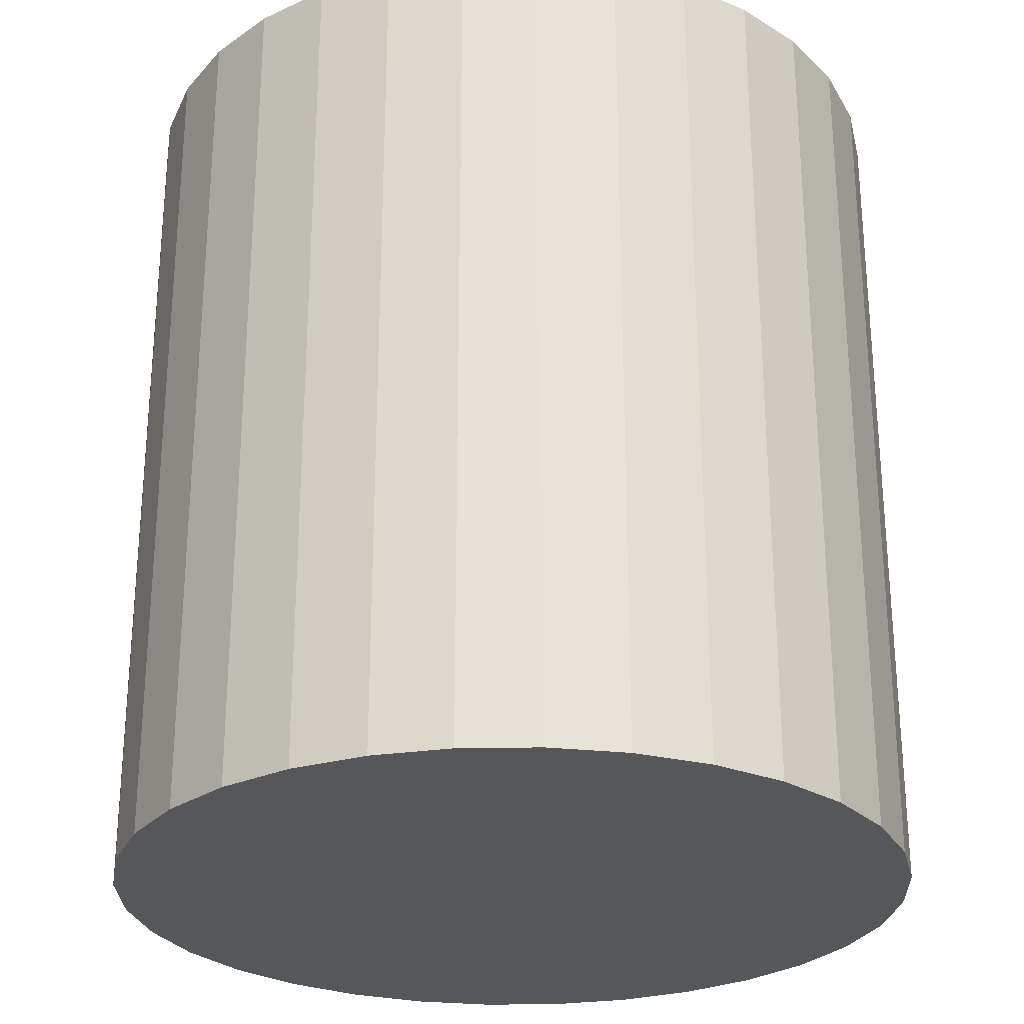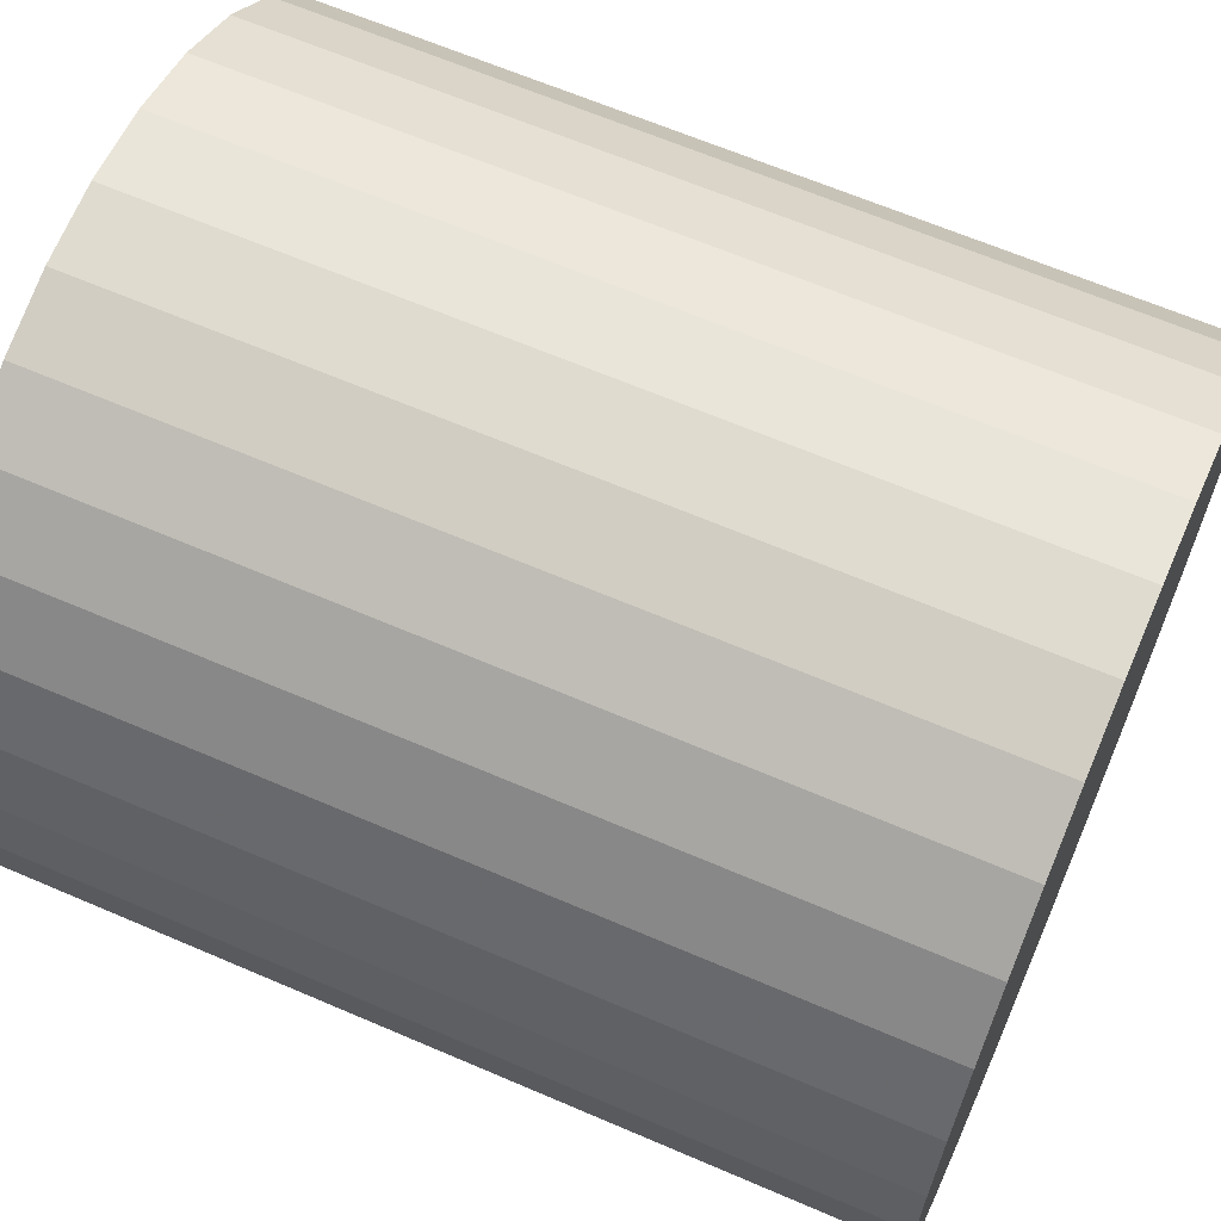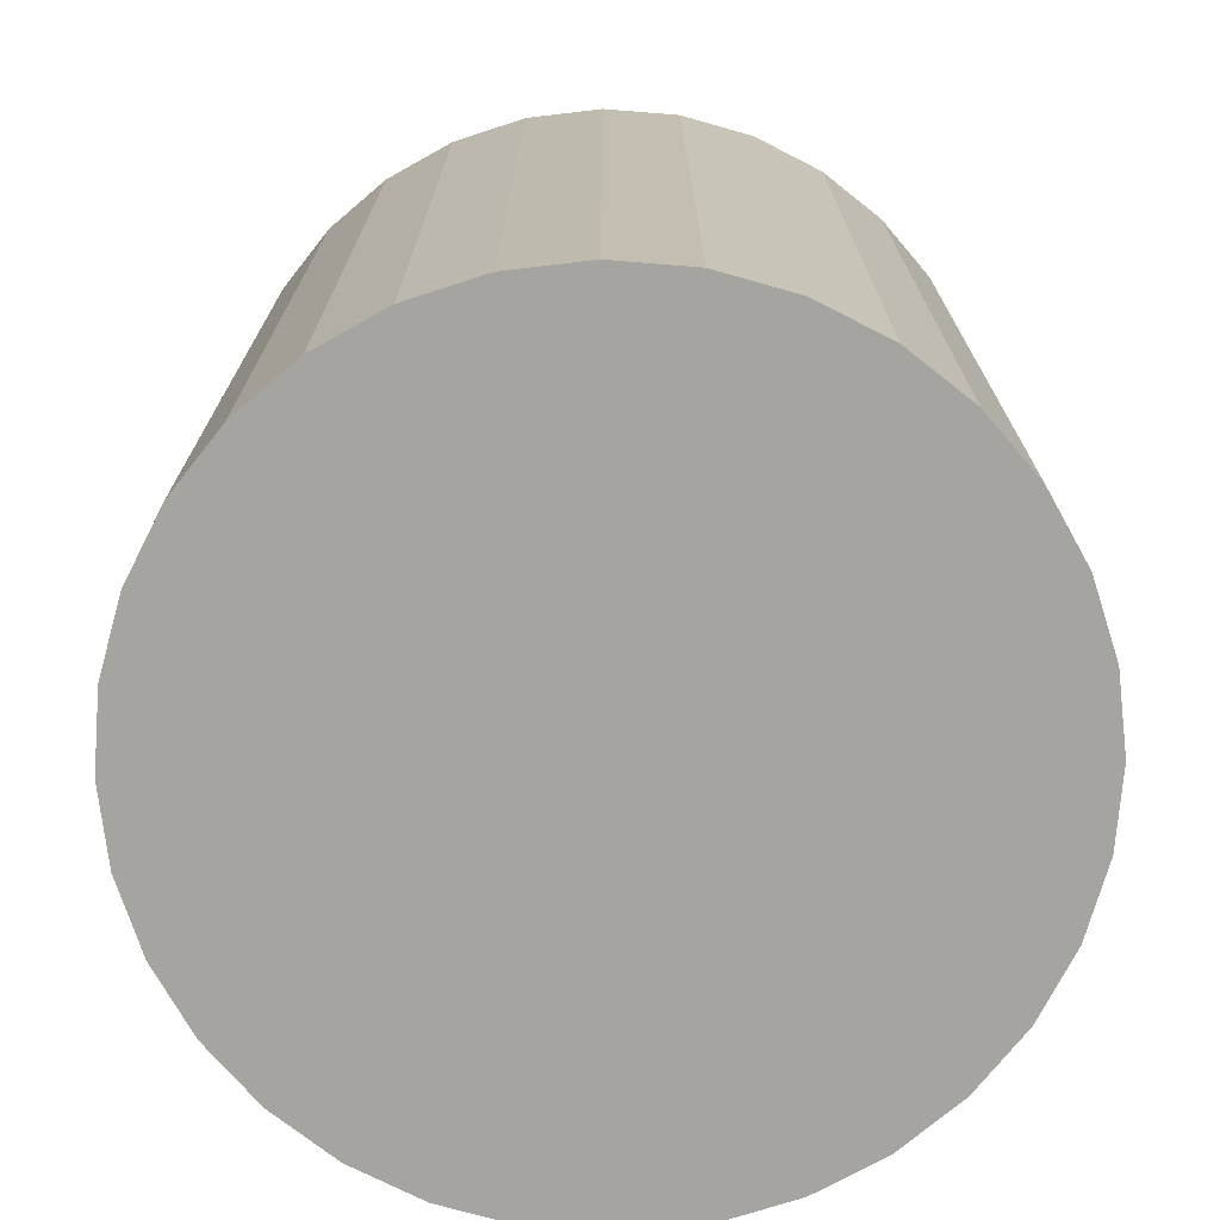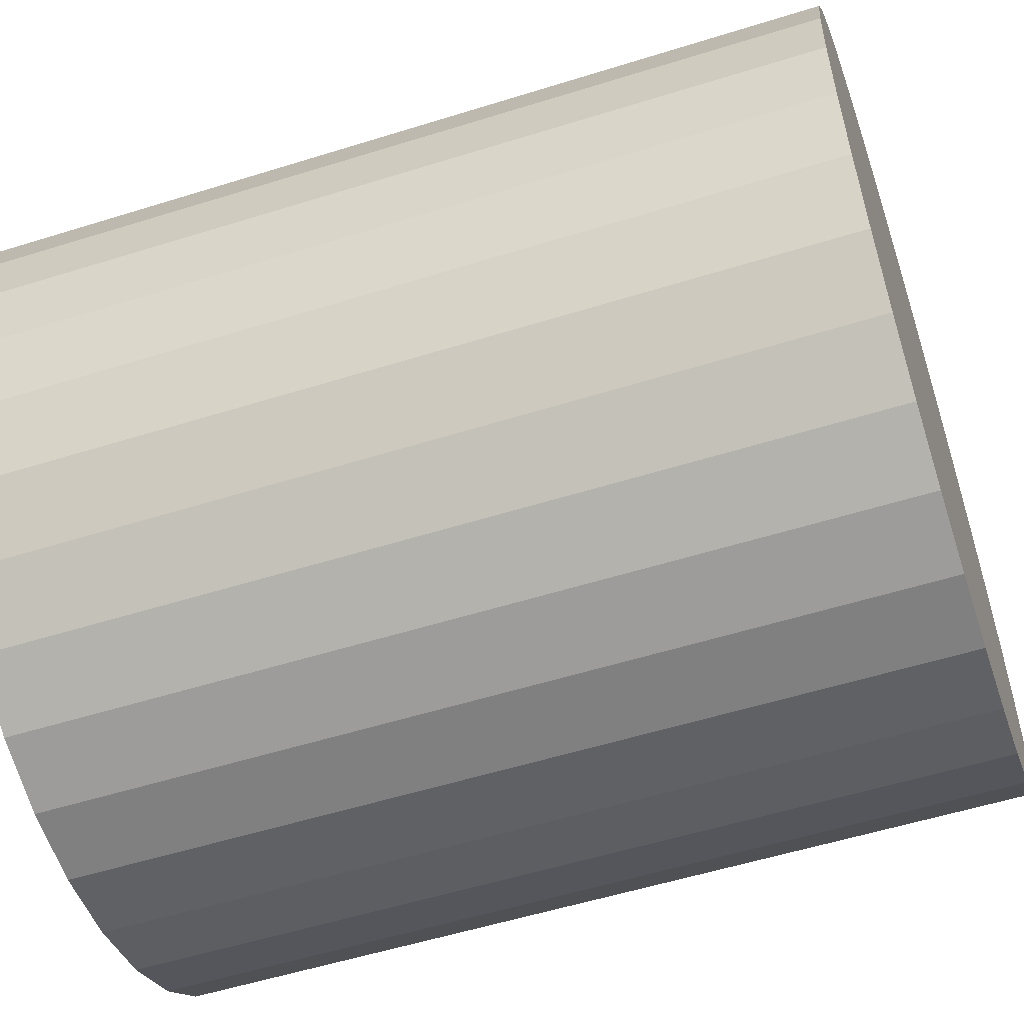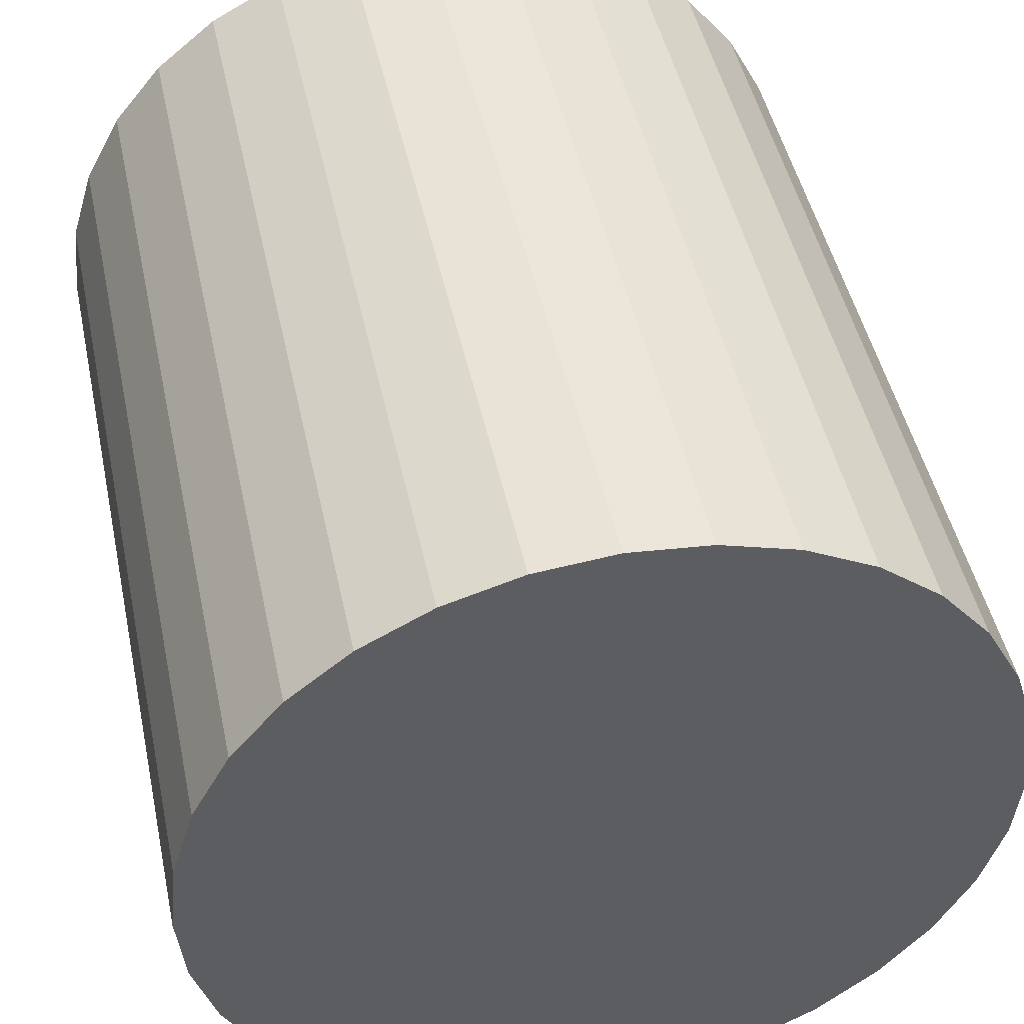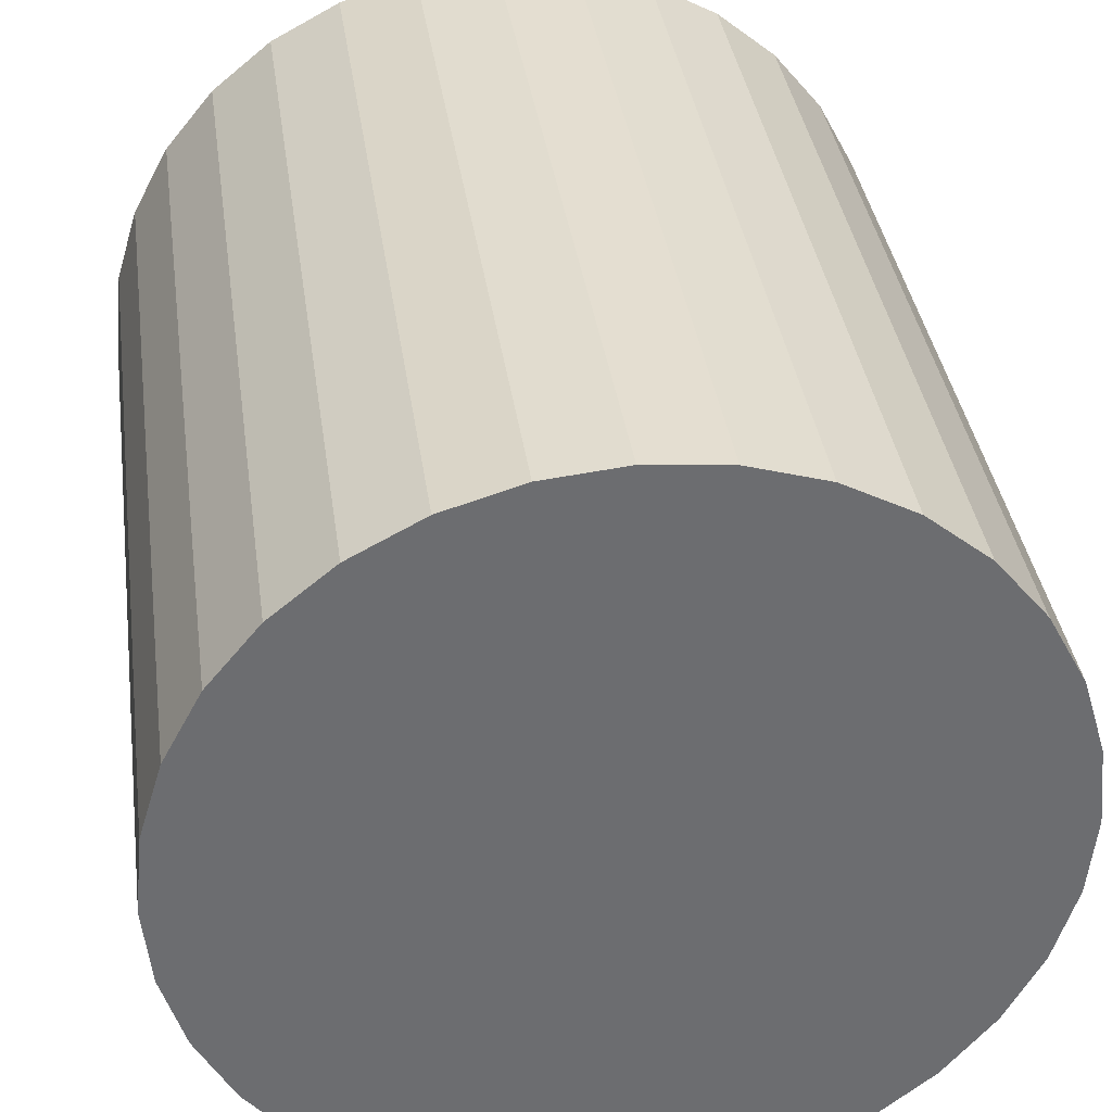
<metadata>
{"format":"obj","ext":"obj","renderer":"f3d","projection":"perspective","resolution":1024,"background":"white","views":[{"elev":-27.0,"azim":131.0,"up":"+Z"},{"elev":64.3,"azim":-66.5,"up":"+Y"},{"elev":-73.3,"azim":124.8,"up":"+Z"},{"elev":-55.0,"azim":108.3,"up":"+Y"},{"elev":46.6,"azim":-11.9,"up":"+Y"},{"elev":36.4,"azim":-7.9,"up":"+Y"}]}
</metadata>
<code>
v 0 0 -0.03396
v 0.03136 0 -0.03396
v 0.03136 0 0.03396
v 0 0 0.03396
v 0.03076 0.006118 -0.03396
v 0.03076 0.006118 0.03396
v 0.02897 0.012 -0.03396
v 0.02897 0.012 0.03396
v 0.02607 0.01742 -0.03396
v 0.02607 0.01742 0.03396
v 0.02217 0.02217 -0.03396
v 0.02217 0.02217 0.03396
v 0.01742 0.02607 -0.03396
v 0.01742 0.02607 0.03396
v 0.012 0.02897 -0.03396
v 0.012 0.02897 0.03396
v 0.006118 0.03076 -0.03396
v 0.006118 0.03076 0.03396
v 0 0.03136 -0.03396
v 0 0.03136 0.03396
v -0.006118 0.03076 -0.03396
v -0.006118 0.03076 0.03396
v -0.012 0.02897 -0.03396
v -0.012 0.02897 0.03396
v -0.01742 0.02607 -0.03396
v -0.01742 0.02607 0.03396
v -0.02217 0.02217 -0.03396
v -0.02217 0.02217 0.03396
v -0.02607 0.01742 -0.03396
v -0.02607 0.01742 0.03396
v -0.02897 0.012 -0.03396
v -0.02897 0.012 0.03396
v -0.03076 0.006118 -0.03396
v -0.03076 0.006118 0.03396
v -0.03136 0 -0.03396
v -0.03136 0 0.03396
v -0.03076 -0.006118 -0.03396
v -0.03076 -0.006118 0.03396
v -0.02897 -0.012 -0.03396
v -0.02897 -0.012 0.03396
v -0.02607 -0.01742 -0.03396
v -0.02607 -0.01742 0.03396
v -0.02217 -0.02217 -0.03396
v -0.02217 -0.02217 0.03396
v -0.01742 -0.02607 -0.03396
v -0.01742 -0.02607 0.03396
v -0.012 -0.02897 -0.03396
v -0.012 -0.02897 0.03396
v -0.006118 -0.03076 -0.03396
v -0.006118 -0.03076 0.03396
v -0 -0.03136 -0.03396
v -0 -0.03136 0.03396
v 0.006118 -0.03076 -0.03396
v 0.006118 -0.03076 0.03396
v 0.012 -0.02897 -0.03396
v 0.012 -0.02897 0.03396
v 0.01742 -0.02607 -0.03396
v 0.01742 -0.02607 0.03396
v 0.02217 -0.02217 -0.03396
v 0.02217 -0.02217 0.03396
v 0.02607 -0.01742 -0.03396
v 0.02607 -0.01742 0.03396
v 0.02897 -0.012 -0.03396
v 0.02897 -0.012 0.03396
v 0.03076 -0.006118 -0.03396
v 0.03076 -0.006118 0.03396
f 2 1 5
f 2 5 3
f 3 5 6
f 3 6 4
f 5 1 7
f 5 7 6
f 6 7 8
f 6 8 4
f 7 1 9
f 7 9 8
f 8 9 10
f 8 10 4
f 9 1 11
f 9 11 10
f 10 11 12
f 10 12 4
f 11 1 13
f 11 13 12
f 12 13 14
f 12 14 4
f 13 1 15
f 13 15 14
f 14 15 16
f 14 16 4
f 15 1 17
f 15 17 16
f 16 17 18
f 16 18 4
f 17 1 19
f 17 19 18
f 18 19 20
f 18 20 4
f 19 1 21
f 19 21 20
f 20 21 22
f 20 22 4
f 21 1 23
f 21 23 22
f 22 23 24
f 22 24 4
f 23 1 25
f 23 25 24
f 24 25 26
f 24 26 4
f 25 1 27
f 25 27 26
f 26 27 28
f 26 28 4
f 27 1 29
f 27 29 28
f 28 29 30
f 28 30 4
f 29 1 31
f 29 31 30
f 30 31 32
f 30 32 4
f 31 1 33
f 31 33 32
f 32 33 34
f 32 34 4
f 33 1 35
f 33 35 34
f 34 35 36
f 34 36 4
f 35 1 37
f 35 37 36
f 36 37 38
f 36 38 4
f 37 1 39
f 37 39 38
f 38 39 40
f 38 40 4
f 39 1 41
f 39 41 40
f 40 41 42
f 40 42 4
f 41 1 43
f 41 43 42
f 42 43 44
f 42 44 4
f 43 1 45
f 43 45 44
f 44 45 46
f 44 46 4
f 45 1 47
f 45 47 46
f 46 47 48
f 46 48 4
f 47 1 49
f 47 49 48
f 48 49 50
f 48 50 4
f 49 1 51
f 49 51 50
f 50 51 52
f 50 52 4
f 51 1 53
f 51 53 52
f 52 53 54
f 52 54 4
f 53 1 55
f 53 55 54
f 54 55 56
f 54 56 4
f 55 1 57
f 55 57 56
f 56 57 58
f 56 58 4
f 57 1 59
f 57 59 58
f 58 59 60
f 58 60 4
f 59 1 61
f 59 61 60
f 60 61 62
f 60 62 4
f 61 1 63
f 61 63 62
f 62 63 64
f 62 64 4
f 63 1 65
f 63 65 64
f 64 65 66
f 64 66 4
f 65 1 2
f 65 2 66
f 66 2 3
f 66 3 4

</code>
